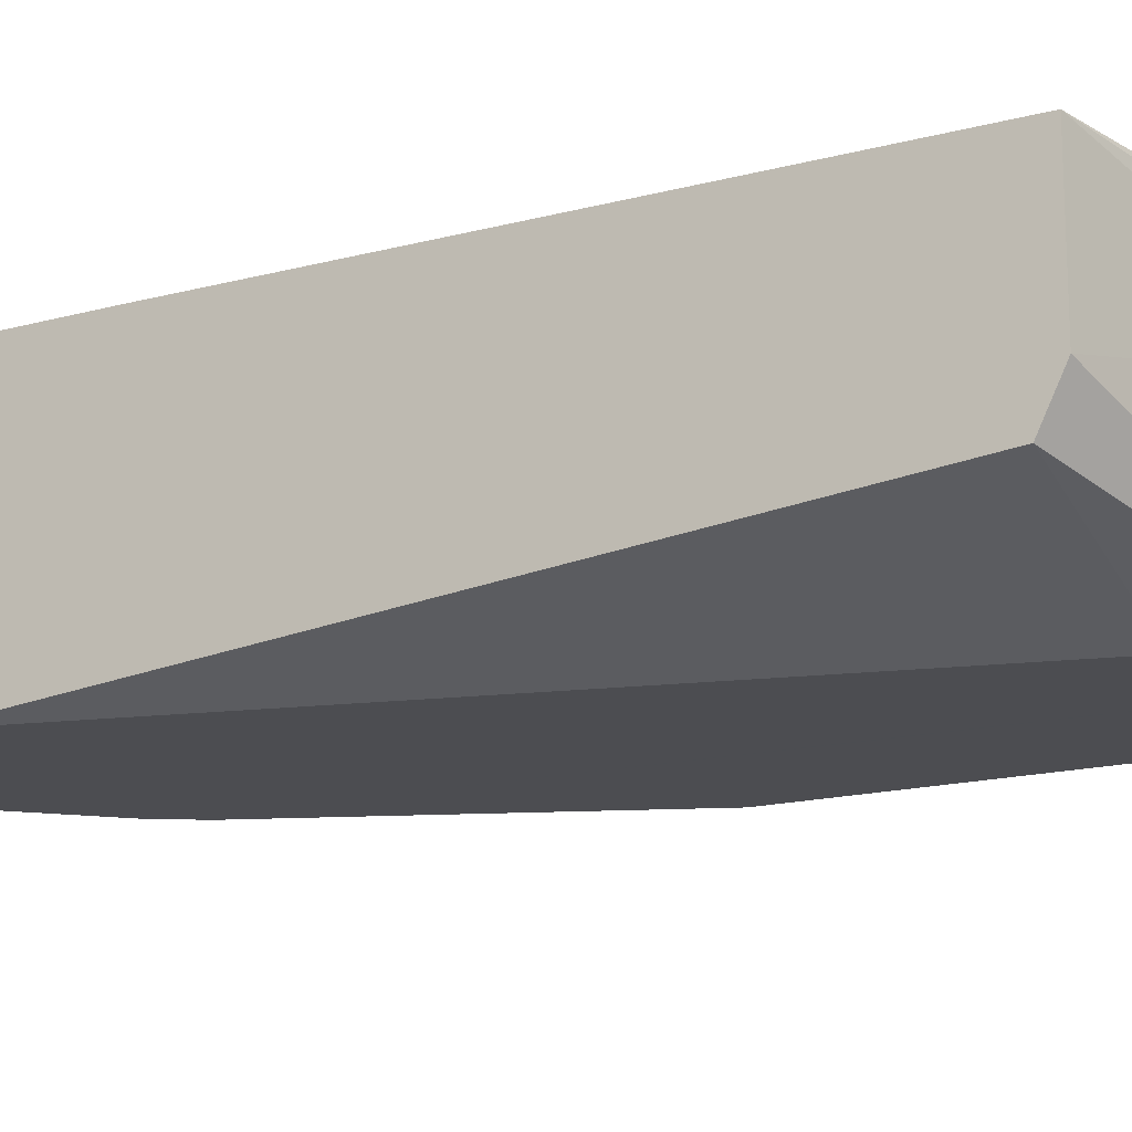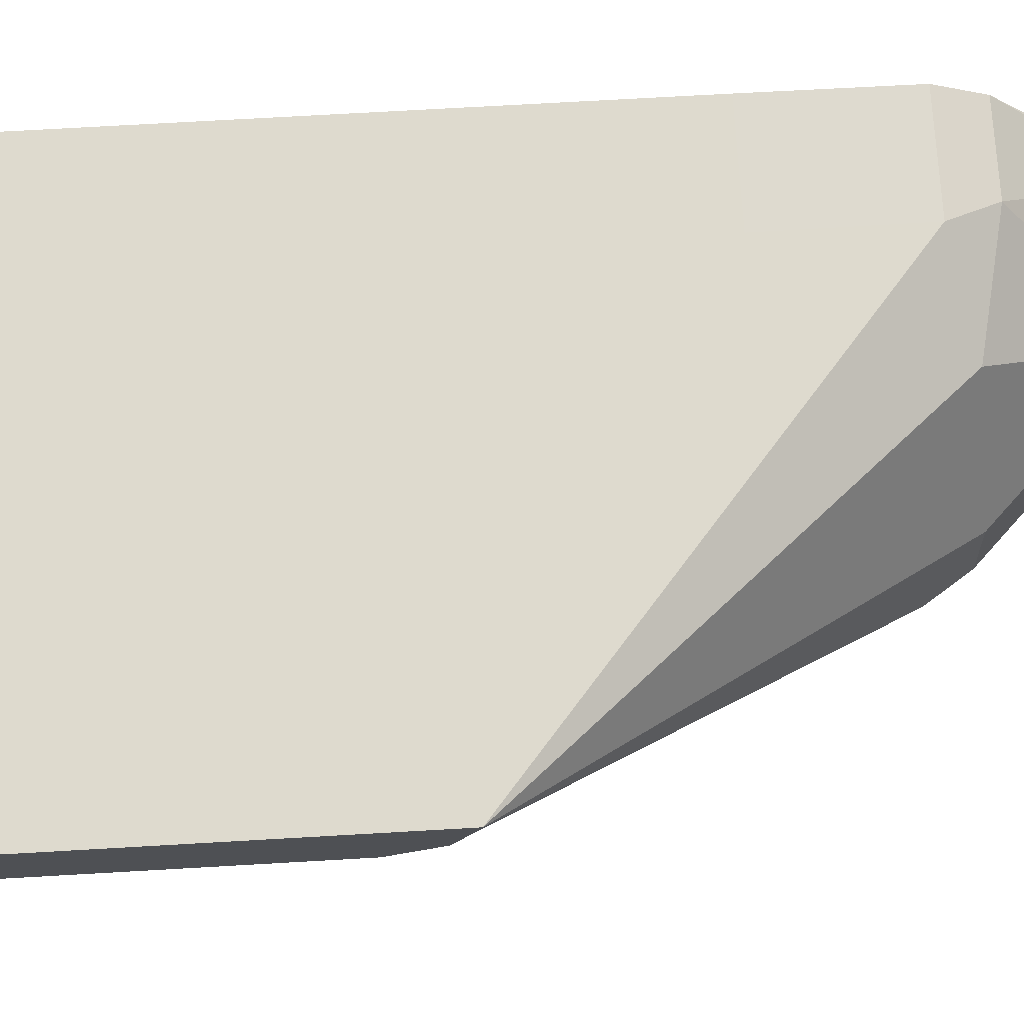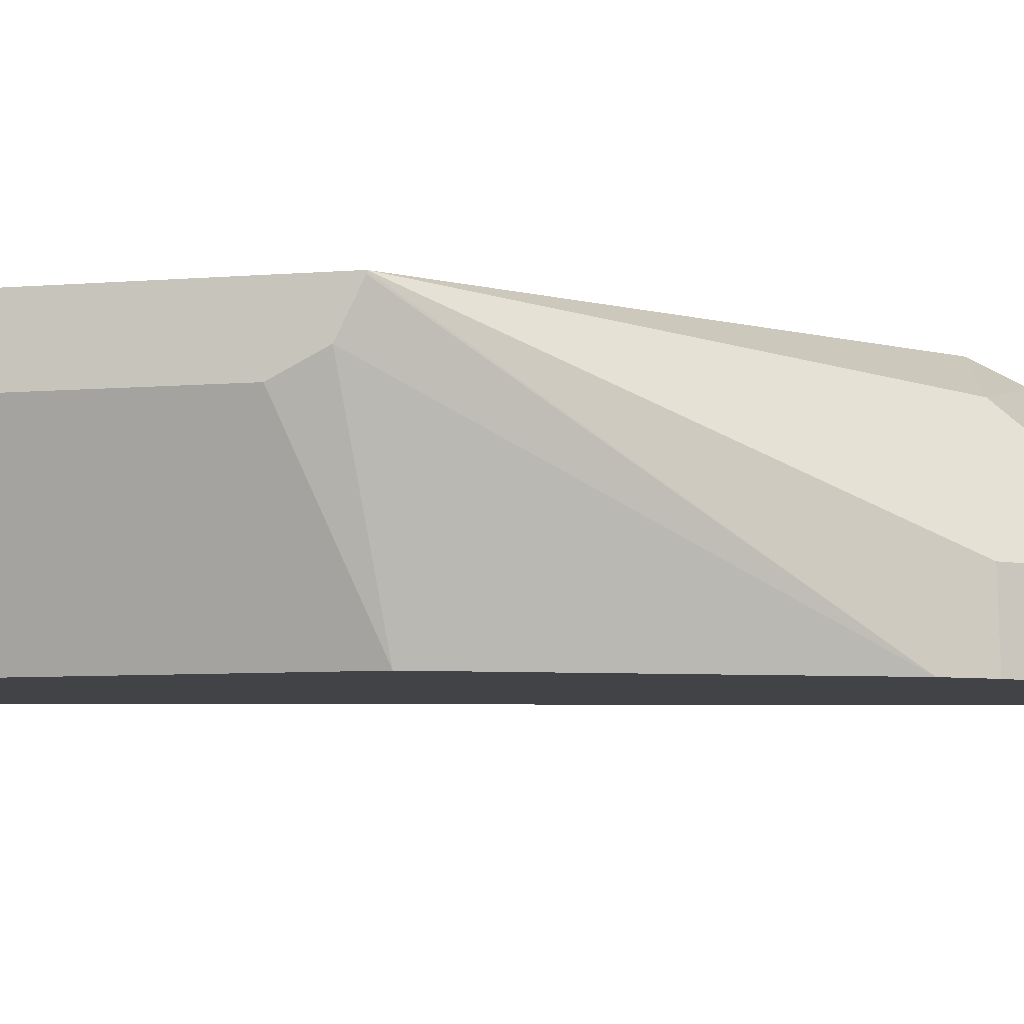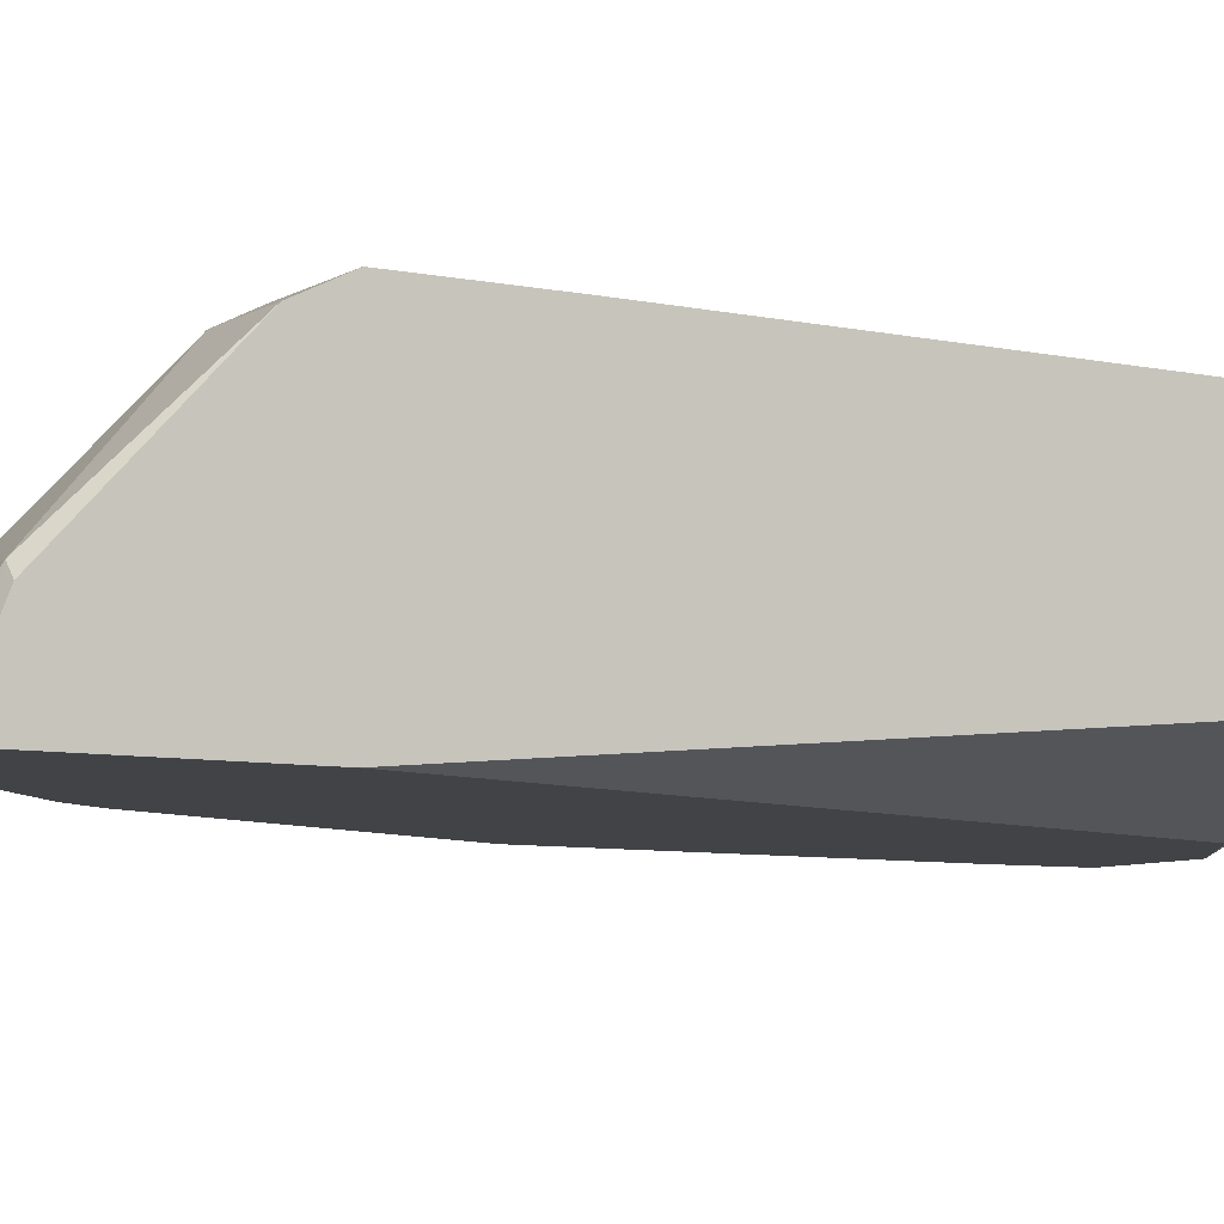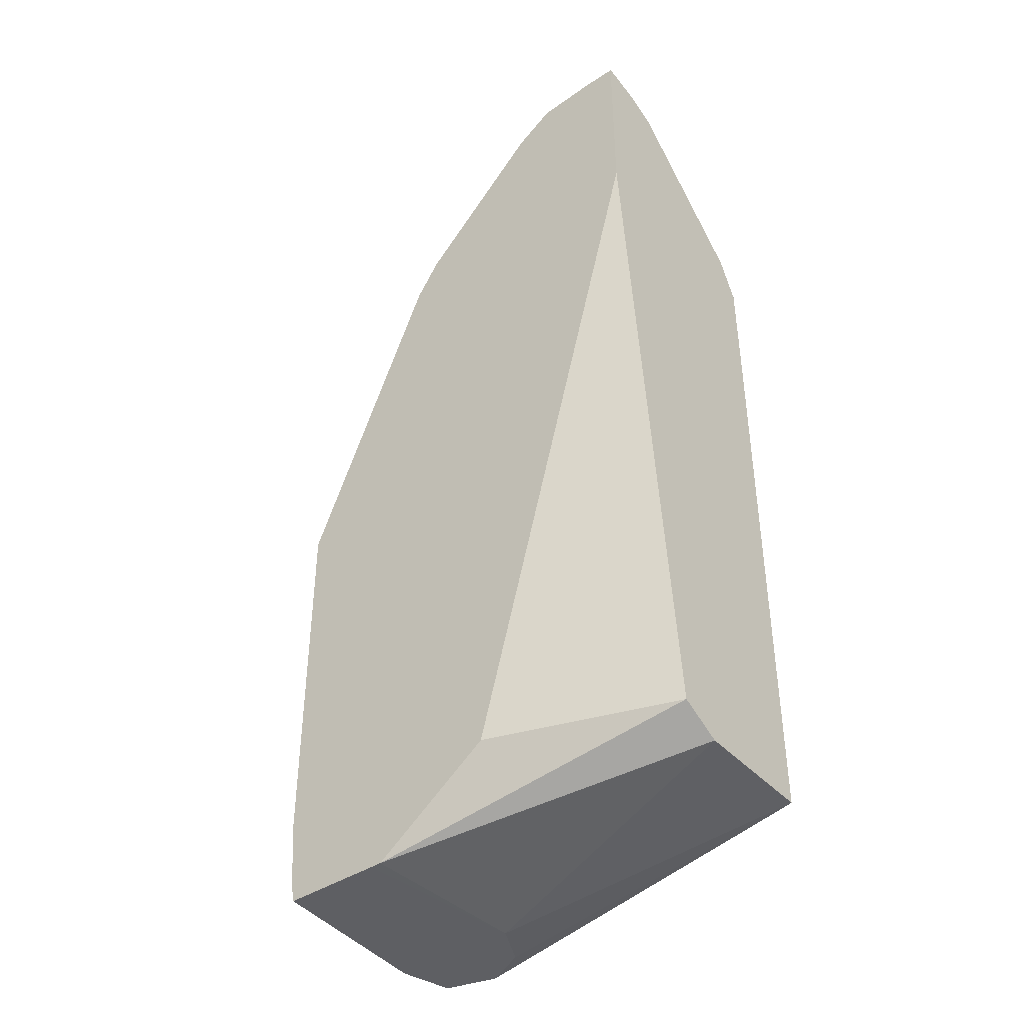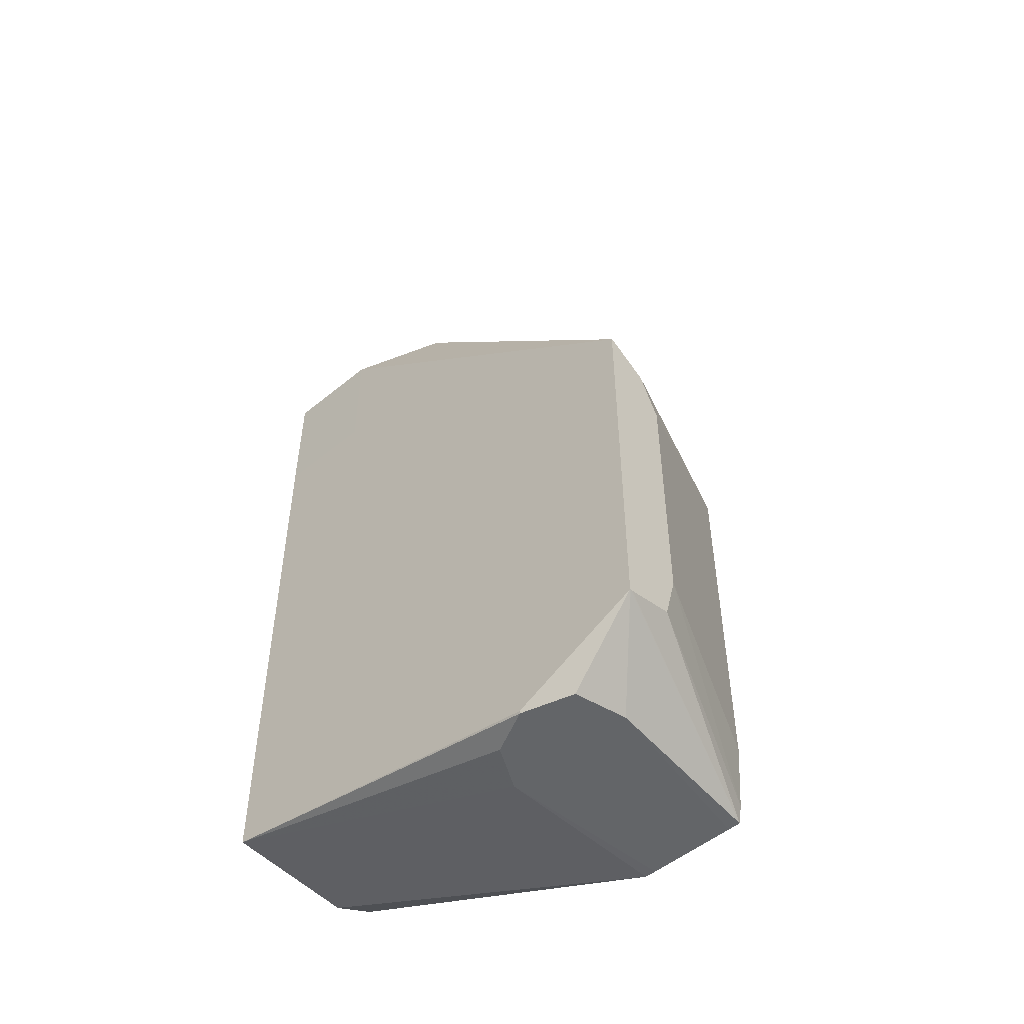
<metadata>
{"format":"obj","ext":"obj","renderer":"f3d","projection":"perspective","resolution":1024,"background":"white","views":[{"elev":-16.1,"azim":-60.9,"up":"+Z"},{"elev":71.1,"azim":86.7,"up":"+Z"},{"elev":-7.1,"azim":103.5,"up":"+Z"},{"elev":-7.3,"azim":-122.1,"up":"+Z"},{"elev":-41.8,"azim":-141.7,"up":"+Y"},{"elev":-51.4,"azim":41.8,"up":"+Y"}]}
</metadata>
<code>
v -0.006085 0.006875 0.006876
v -0.006085 0.006875 0.01033
v -0.006085 0.007448 0.005729
v 0.002002 0.005154 0.004005
v 0.001718 0.005151 0.008594
v 0.002291 0.005151 0.009739
v 0.003431 0.005151 0.01031
v 0.003436 0.005202 0.01033
v -0.006085 0.0223 0.01033
v -0.001146 0.007448 0.004005
v -0.006085 0.02578 0.004005
v 0.002291 0.005151 0.004005
v 0.003453 0.005151 0.0103
v 0.006836 0.006863 0.01033
v 0.006836 0.007168 0.01033
v -0.003415 0.0223 0.01033
v -0.006085 0.02578 0.01031
v -0.006085 0.03094 0.004005
v 0.004596 0.005151 0.004005
v 0.00478 0.005151 0.009936
v 0.005148 0.005151 0.008609
v 0.005153 0.005151 0.008588
v 0.006836 0.006863 0.01031
v 0.006836 0.0172 0.01033
v -0.003437 0.02578 0.01031
v -0.006085 0.02693 0.009739
v -0.006085 0.03094 0.004228
v -0.005156 0.03094 0.004005
v 0.004923 0.005154 0.004005
v 0.006836 0.006875 0.01025
v 0.006836 0.0172 0.01032
v 0.001605 0.02567 0.004005
v 0.0008589 0.02664 0.006016
v -0.001146 0.02635 0.009166
v -0.00401 0.02693 0.009739
v -0.005729 0.03036 0.006302
v -0.006085 0.0304 0.006003
v -0.005156 0.03094 0.005157
v -0.006085 0.03073 0.005157
v -0.00355 0.03082 0.004005
v 0.005014 0.005653 0.004005
v 0.006836 0.007236 0.008954
v 0.006836 0.01719 0.01027
v 0.006836 0.01663 0.009156
v 0.005155 0.01719 0.004005
v 0.001151 0.02635 0.004005
v 0.0009171 0.0267 0.004005
v -0.002577 0.03008 0.006016
v -0.00287 0.03037 0.004005
v 0.005155 0.007443 0.004005
v 0.006836 0.008594 0.008574
v 0.006836 0.01658 0.009127
v 0.006836 0.01547 0.008574
v -0.002519 0.03013 0.004005
f 1 2 9
f 1 9 17
f 1 17 26
f 1 26 37
f 1 37 39
f 1 39 27
f 1 27 18
f 1 18 11
f 1 11 3
f 1 3 4
f 1 4 5
f 1 5 2
f 2 5 6
f 2 6 7
f 2 7 8
f 2 8 15
f 2 15 24
f 2 24 16
f 2 16 9
f 3 10 4
f 3 11 10
f 4 12 5
f 4 10 11
f 4 11 18
f 4 18 28
f 4 28 40
f 4 40 49
f 4 49 54
f 4 54 47
f 4 47 46
f 4 46 32
f 4 32 45
f 4 45 50
f 4 50 41
f 4 41 29
f 4 29 19
f 4 19 12
f 5 12 19
f 5 19 22
f 5 22 21
f 5 21 20
f 5 20 13
f 5 13 7
f 5 7 6
f 7 13 8
f 8 13 14
f 8 14 15
f 9 16 25
f 9 25 17
f 13 20 14
f 14 20 21
f 14 21 22
f 14 22 23
f 14 23 30
f 14 30 42
f 14 42 51
f 14 51 53
f 14 53 52
f 14 52 44
f 14 44 43
f 14 43 31
f 14 31 24
f 14 24 15
f 16 24 25
f 17 25 35
f 17 35 26
f 18 27 38
f 18 38 28
f 19 29 22
f 22 29 23
f 23 29 30
f 24 31 32
f 24 32 33
f 24 33 34
f 24 34 25
f 25 34 35
f 26 35 36
f 26 36 37
f 27 39 38
f 28 38 40
f 29 41 42
f 29 42 30
f 31 43 32
f 32 43 44
f 32 44 45
f 32 46 33
f 33 46 47
f 33 47 54
f 33 54 48
f 33 48 34
f 34 48 35
f 35 48 36
f 36 48 38
f 36 38 39
f 36 39 37
f 38 48 40
f 40 48 49
f 41 50 51
f 41 51 42
f 44 52 45
f 45 52 53
f 45 53 51
f 45 51 50
f 48 54 49

</code>
